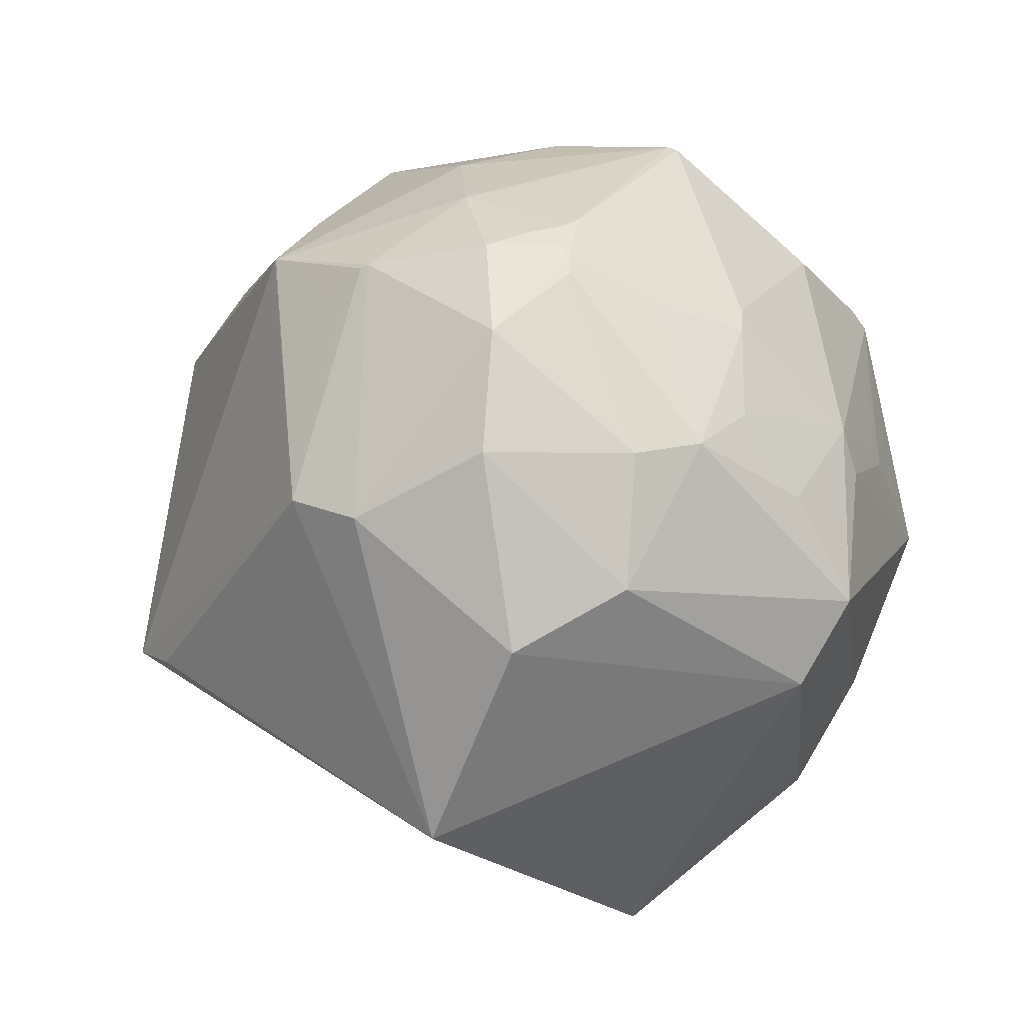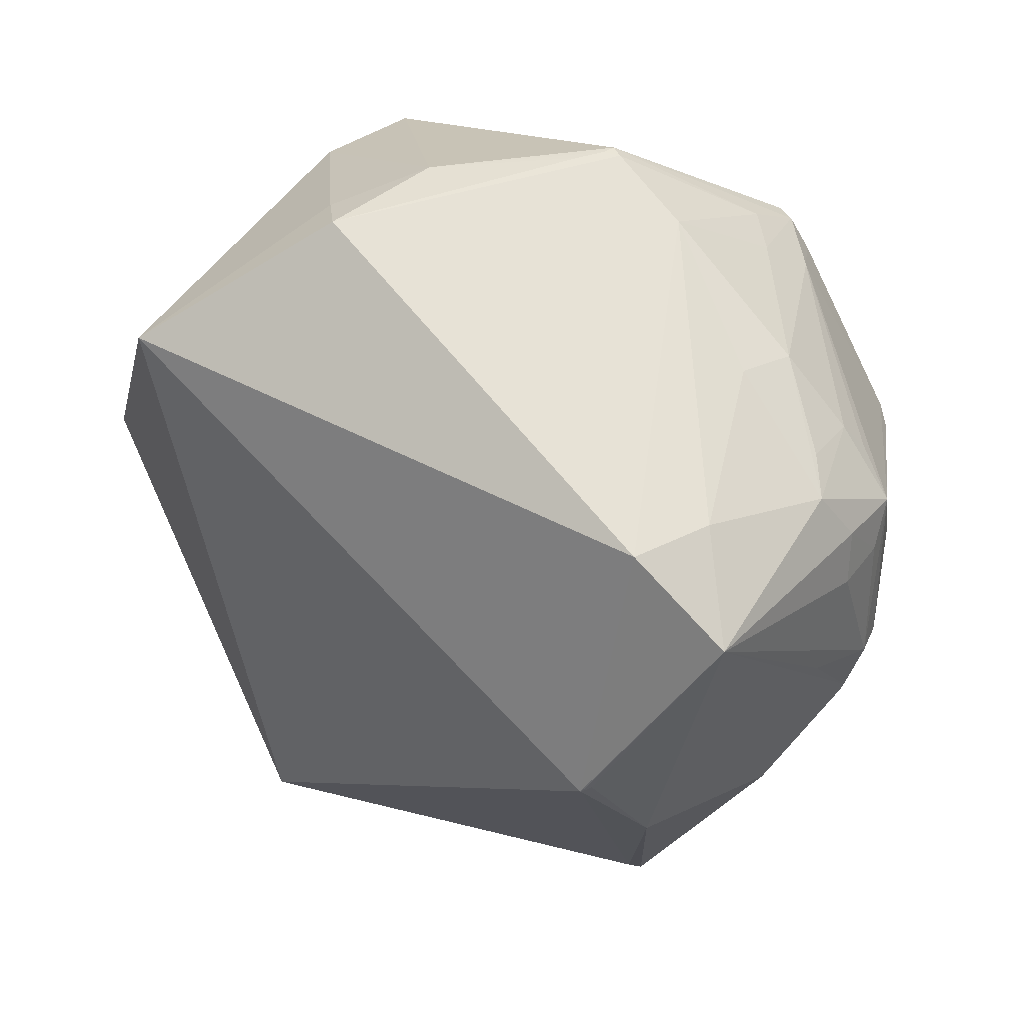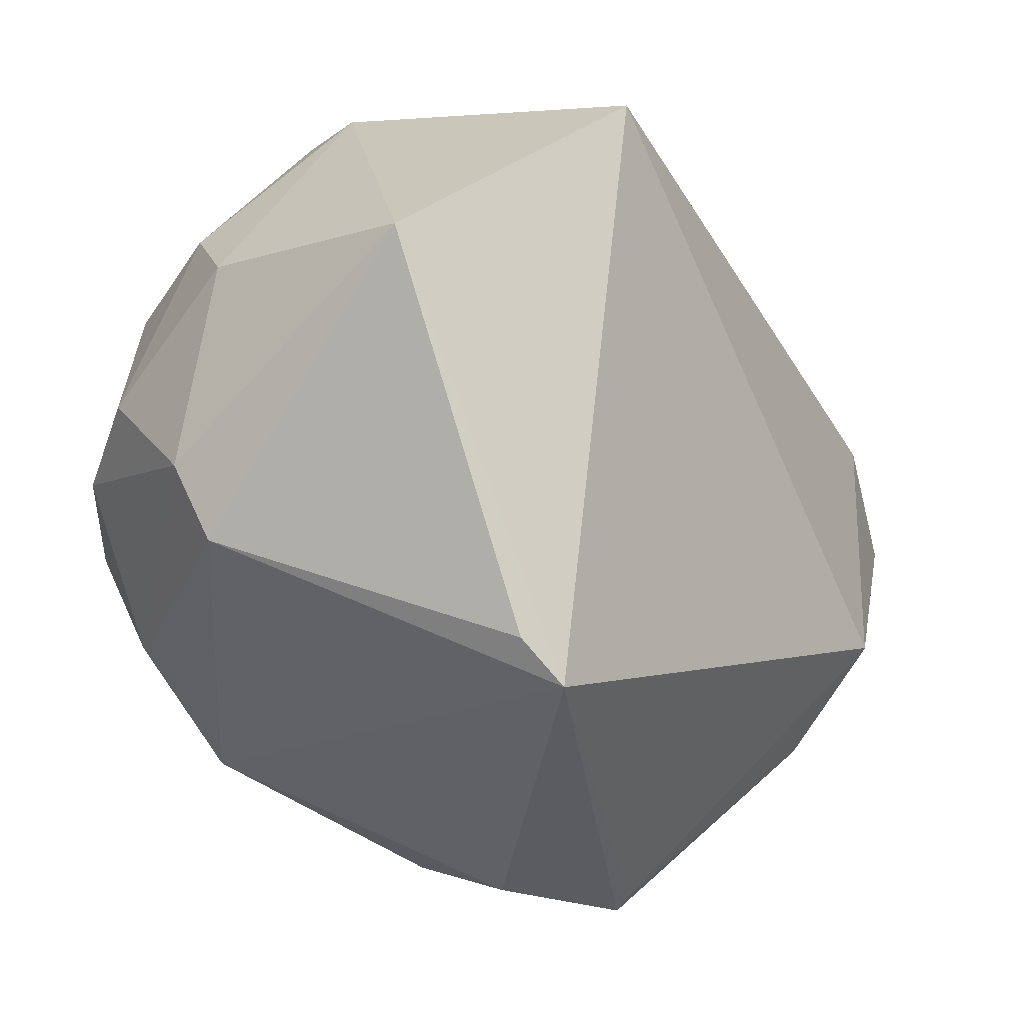
<metadata>
{"format":"obj","ext":"obj","renderer":"f3d","projection":"perspective","resolution":1024,"background":"white","views":[{"elev":61.5,"azim":-59.6,"up":"+Y"},{"elev":-63.7,"azim":14.4,"up":"+Y"},{"elev":-15.7,"azim":-95.0,"up":"+Z"}]}
</metadata>
<code>
o
v -41.9 18.52 16.24
v -34.31 4.663 -26.02
v -33.18 0.07801 -30.92
v -41.9 18.52 16.24
v -33.18 0.07801 -30.92
v -29.88 -7.616 36.01
v 10.35 -10.7 -48.27
v 9.092 -11.85 -46.81
v -33.18 0.07801 -30.92
v 9.092 -11.85 -46.81
v 9.549 -41.19 -16.37
v -33.18 0.07801 -30.92
v -33.18 0.07801 -30.92
v 9.443 -41.18 -16.31
v -29.88 -7.616 36.01
v 9.549 -41.19 -16.37
v 9.443 -41.18 -16.31
v -33.18 0.07801 -30.92
v 29.17 -47.4 0.6846
v 9.443 -41.18 -16.31
v 9.549 -41.19 -16.37
v 10.35 -10.7 -48.27
v -33.18 0.07801 -30.92
v 3.02 3.461 -47.01
v 29.17 -47.4 0.6846
v 9.549 -41.19 -16.37
v 10.84 -41.23 -16.06
v 10.35 -10.7 -48.27
v 14.73 -33.08 -28.15
v 9.092 -11.85 -46.81
v 9.092 -11.85 -46.81
v 14.73 -33.08 -28.15
v 9.549 -41.19 -16.37
v 29.17 -47.4 0.6846
v 10.84 -41.23 -16.06
v 14.73 -33.08 -28.15
v 9.549 -41.19 -16.37
v 14.73 -33.08 -28.15
v 10.84 -41.23 -16.06
v -34.31 4.663 -26.02
v -22 37.38 -13.08
v -33.18 0.07801 -30.92
v -41.9 18.52 16.24
v -22 37.38 -13.08
v -34.31 4.663 -26.02
v -41.9 18.52 16.24
v -25.7 37.16 16.91
v -22.15 41.3 -4.801
v -41.9 18.52 16.24
v -22.15 41.3 -4.801
v -22 37.38 -13.08
v 9.443 -41.18 -16.31
v 22.21 -43.46 12.07
v -29.88 -7.616 36.01
v 29.17 -47.4 0.6846
v 22.21 -43.46 12.07
v 9.443 -41.18 -16.31
v 22.21 -43.46 12.07
v -3.762 -9.164 44.63
v -29.88 -7.616 36.01
v -3.762 -9.164 44.63
v -4.49 -2.597 44.47
v -29.88 -7.616 36.01
v -41.9 18.52 16.24
v -29.88 -7.616 36.01
v -6.638 22.37 43.09
v -41.9 18.52 16.24
v -6.638 22.37 43.09
v -25.7 37.16 16.91
v -4.49 -2.597 44.47
v -6.638 22.37 43.09
v -29.88 -7.616 36.01
v -6.638 22.37 43.09
v -14.09 39.64 24.21
v -25.7 37.16 16.91
v 10.35 -10.7 -48.27
v 3.02 3.461 -47.01
v 10.72 12.19 -43.45
v 29.17 -47.4 0.6846
v 30.54 -39.04 11.55
v 22.21 -43.46 12.07
v 30.54 -39.04 11.55
v 30.54 -39.04 11.55
v 22.21 -43.46 12.07
v -25.7 37.16 16.91
v -11.57 48.3 5.018
v -22.15 41.3 -4.801
v -14.09 39.64 24.21
v -11.57 48.3 5.018
v -25.7 37.16 16.91
v 29.17 -47.4 0.6846
v 14.73 -33.08 -28.15
v 28.64 -20.32 -32.66
v 10.35 -10.7 -48.27
v 28.64 -20.32 -32.66
v 14.73 -33.08 -28.15
v 10.35 -10.7 -48.27
v 28.69 -11.62 -37.29
v 28.64 -20.32 -32.66
v -33.18 0.07801 -30.92
v 4.472 35.64 -32.66
v 3.02 3.461 -47.01
v -22 37.38 -13.08
v 4.472 35.64 -32.66
v -33.18 0.07801 -30.92
v 3.02 3.461 -47.01
v 4.472 35.64 -32.66
v 10.72 12.19 -43.45
v -22 37.38 -13.08
v 4.495 35.81 -32.52
v 4.472 35.64 -32.66
v -6.638 22.37 43.09
v 3.07 26.92 43.61
v -14.09 39.64 24.21
v -3.762 -9.164 44.63
v 7.589 -0.9555 45.51
v -4.49 -2.597 44.47
v -4.49 -2.597 44.47
v 7.589 -0.9555 45.51
v -6.638 22.37 43.09
v -6.638 22.37 43.09
v 7.589 -0.9555 45.51
v 3.07 26.92 43.61
v -22 37.38 -13.08
v -1.564 42.06 -20.12
v 4.495 35.81 -32.52
v -11.57 48.3 5.018
v 0.2877 51.62 -0.8209
v -22.15 41.3 -4.801
v -22 37.38 -13.08
v 3.58 44.72 -19.83
v -1.564 42.06 -20.12
v -1.564 42.06 -20.12
v 3.58 44.72 -19.83
v 4.495 35.81 -32.52
v 29.17 -47.4 0.6846
v 28.64 -20.32 -32.66
v 40.13 -20.49 -22.99
v 28.69 -11.62 -37.29
v 40.13 -20.49 -22.99
v 28.64 -20.32 -32.66
v 29.17 -47.4 0.6846
v 40.68 -20.53 -22.37
v 38.07 -28.25 -14.9
v 29.17 -47.4 0.6846
v 40.13 -20.49 -22.99
v 40.68 -20.53 -22.37
v -22.15 41.3 -4.801
v 4.112 45.25 -19.23
v -22 37.38 -13.08
v -22 37.38 -13.08
v 4.112 45.25 -19.23
v 3.58 44.72 -19.83
v 0.2877 51.62 -0.8209
v 4.112 45.25 -19.23
v -22.15 41.3 -4.801
v 3.58 44.72 -19.83
v 4.112 45.25 -19.23
v 4.495 35.81 -32.52
v 29.17 -47.4 0.6846
v 42.89 -29.96 7.062
v 30.54 -39.04 11.55
v -14.09 39.64 24.21
v -2.373 46.09 18.41
v -11.57 48.3 5.018
v -11.57 48.3 5.018
v -2.373 46.09 18.41
v 0.2877 51.62 -0.8209
v 29.17 -47.4 0.6846
v 45.36 -27.61 0.7613
v 42.89 -29.96 7.062
v 29.17 -47.4 0.6846
v 43.66 -27.71 -5.039
v 45.36 -27.61 0.7613
v 40.68 -20.53 -22.37
v 43.92 -19.62 -18.89
v 38.07 -28.25 -14.9
v 29.17 -47.4 0.6846
v 38.07 -28.25 -14.9
v 43.92 -19.62 -18.89
v 29.17 -47.4 0.6846
v 43.92 -19.62 -18.89
v 43.66 -27.71 -5.039
v 4.472 35.64 -32.66
v 15.56 28.17 -34.21
v 10.72 12.19 -43.45
v 4.495 35.81 -32.52
v 15.56 28.17 -34.21
v 4.472 35.64 -32.66
v 28.69 -11.62 -37.29
v 41.18 -15.95 -23.26
v 40.13 -20.49 -22.99
v 40.13 -20.49 -22.99
v 41.18 -15.95 -23.26
v 40.68 -20.53 -22.37
v 40.68 -20.53 -22.37
v 45.57 -16.26 -18.29
v 43.92 -19.62 -18.89
v 41.18 -15.95 -23.26
v 45.57 -16.26 -18.29
v 40.68 -20.53 -22.37
v 43.66 -27.71 -5.039
v 47.54 -22.4 -4.457
v 45.36 -27.61 0.7613
v 43.92 -19.62 -18.89
v 47.54 -22.4 -4.457
v 43.66 -27.71 -5.039
v 3.07 26.92 43.61
v 3.438 43.86 23.44
v -14.09 39.64 24.21
v -14.09 39.64 24.21
v 3.438 43.86 23.44
v -2.373 46.09 18.41
v 0.2877 51.62 -0.8209
v 10.05 50.41 -7.341
v 4.112 45.25 -19.23
v 45.57 -16.26 -18.29
v 50.22 -20.44 0.3016
v 43.92 -19.62 -18.89
v 43.92 -19.62 -18.89
v 50.22 -20.44 0.3016
v 47.54 -22.4 -4.457
v 45.36 -27.61 0.7613
v 50.22 -20.44 0.3016
v 42.89 -29.96 7.062
v 47.54 -22.4 -4.457
v 50.22 -20.44 0.3016
v 45.36 -27.61 0.7613
v -3.762 -9.164 44.63
v 24.47 -2.344 42.82
v 7.589 -0.9555 45.51
v 24.47 -2.344 42.82
v 27.57 -1.73 42.56
v 7.589 -0.9555 45.51
v 7.589 -0.9555 45.51
v 28.81 -1.055 42.55
v 3.07 26.92 43.61
v 27.57 -1.73 42.56
v 28.81 -1.055 42.55
v 7.589 -0.9555 45.51
v 4.495 35.81 -32.52
v 31.13 20.18 -33.98
v 15.56 28.17 -34.21
v 10.35 -10.7 -48.27
v 10.72 12.19 -43.45
v 31.13 20.18 -33.98
v 10.35 -10.7 -48.27
v 31.13 20.18 -33.98
v 28.69 -11.62 -37.29
v 15.56 28.17 -34.21
v 31.13 20.18 -33.98
v 10.72 12.19 -43.45
v -3.762 -9.164 44.63
v 29.34 -2.485 41.91
v 24.47 -2.344 42.82
v 24.47 -2.344 42.82
v 29.34 -2.485 41.91
v 27.57 -1.73 42.56
v 27.57 -1.73 42.56
v 29.34 -2.485 41.91
v 28.81 -1.055 42.55
v 3.07 26.92 43.61
v 8.052 34.04 33.8
v 3.438 43.86 23.44
v 42.89 -29.96 7.062
v 37.67 -22.66 20.99
v 30.54 -39.04 11.55
v -2.373 46.09 18.41
v 11.58 50.41 2.378
v 0.2877 51.62 -0.8209
v 3.438 43.86 23.44
v 11.58 50.41 2.378
v -2.373 46.09 18.41
v 22.21 -43.46 12.07
v 34.24 -9.836 35.14
v -3.762 -9.164 44.63
v -3.762 -9.164 44.63
v 34.24 -9.836 35.14
v 29.34 -2.485 41.91
v 30.54 -39.04 11.55
v 34.24 -9.836 35.14
v 22.21 -43.46 12.07
v 30.54 -39.04 11.55
v 34.24 -9.836 35.14
v 30.54 -39.04 11.55
v 37.67 -22.66 20.99
v 34.24 -9.836 35.14
v 30.54 -39.04 11.55
v 11.58 50.41 2.378
v 13.19 50.42 1.221
v 0.2877 51.62 -0.8209
v 3.438 43.86 23.44
v 13.19 50.42 1.221
v 11.58 50.41 2.378
v 0.2877 51.62 -0.8209
v 14.19 50.35 -0.4442
v 10.05 50.41 -7.341
v 13.19 50.42 1.221
v 14.19 50.35 -0.4442
v 0.2877 51.62 -0.8209
v 14.19 50.35 -0.4442
v 14.5 49.57 -4.331
v 10.05 50.41 -7.341
v 50.22 -20.44 0.3016
v 47.23 -18.81 9.749
v 42.89 -29.96 7.062
v 42.89 -29.96 7.062
v 47.23 -18.81 9.749
v 43.4 -25.82 10.52
v 50.22 -20.44 0.3016
v 48.99 -17.17 6.049
v 47.23 -18.81 9.749
v 42.89 -29.96 7.062
v 42.94 -17.72 19.33
v 37.67 -22.66 20.99
v 42.89 -29.96 7.062
v 43.4 -25.82 10.52
v 42.94 -17.72 19.33
v 37.67 -22.66 20.99
v 42.94 -17.72 19.33
v 34.24 -9.836 35.14
v 47.23 -18.81 9.749
v 42.94 -17.72 19.33
v 43.4 -25.82 10.52
v 4.112 45.25 -19.23
v 18.17 44.08 -14.95
v 4.495 35.81 -32.52
v 10.05 50.41 -7.341
v 18.17 44.08 -14.95
v 4.112 45.25 -19.23
v 14.5 49.57 -4.331
v 18.17 44.08 -14.95
v 10.05 50.41 -7.341
v 28.69 -11.62 -37.29
v 47.89 11.63 -22.82
v 41.18 -15.95 -23.26
v 41.18 -15.95 -23.26
v 47.89 11.63 -22.82
v 45.57 -16.26 -18.29
v 14.19 50.35 -0.4442
v 17.52 49.06 -1.621
v 14.5 49.57 -4.331
v 14.5 49.57 -4.331
v 17.52 49.06 -1.621
v 18.17 44.08 -14.95
v 31.13 20.18 -33.98
v 45.05 11.49 -24.88
v 28.69 -11.62 -37.29
v 28.69 -11.62 -37.29
v 45.05 11.49 -24.88
v 47.89 11.63 -22.82
v 47.89 11.63 -22.82
v 45.05 11.49 -24.88
v 31.13 20.18 -33.98
v 8.052 34.04 33.8
v 11.21 39.87 24.93
v 3.438 43.86 23.44
v 47.89 11.63 -22.82
v 47.75 6.487 -21.26
v 45.57 -16.26 -18.29
v 13.19 50.42 1.221
v 19.35 48.33 -1.03
v 14.19 50.35 -0.4442
v 14.19 50.35 -0.4442
v 19.35 48.33 -1.03
v 17.52 49.06 -1.621
v 17.52 49.06 -1.621
v 19.35 48.33 -1.03
v 18.17 44.08 -14.95
v 45.57 -16.26 -18.29
v 49.91 -6.802 -10.67
v 50.22 -20.44 0.3016
v 47.75 6.487 -21.26
v 49.91 -6.802 -10.67
v 45.57 -16.26 -18.29
v 47.89 11.63 -22.82
v 49.91 -6.802 -10.67
v 47.75 6.487 -21.26
v 28.81 -1.055 42.55
v 18.88 25.33 36.66
v 3.07 26.92 43.61
v 4.495 35.81 -32.52
v 26.92 35.73 -20.91
v 31.13 20.18 -33.98
v 18.17 44.08 -14.95
v 26.92 35.73 -20.91
v 4.495 35.81 -32.52
v 19.35 48.33 -1.03
v 22.68 42.98 -11.32
v 18.17 44.08 -14.95
v 3.438 43.86 23.44
v 16.21 44.57 12.13
v 13.19 50.42 1.221
v 8.052 34.04 33.8
v 21.72 28.27 33.27
v 11.21 39.87 24.93
v 3.07 26.92 43.61
v 21.72 28.27 33.27
v 8.052 34.04 33.8
v 18.88 25.33 36.66
v 21.72 28.27 33.27
v 3.07 26.92 43.61
v 28.81 -1.055 42.55
v 27.85 13.96 36.8
v 18.88 25.33 36.66
v 28.8 6.324 39.46
v 27.85 13.96 36.8
v 28.81 -1.055 42.55
v 42.94 -17.72 19.33
v 43.34 -1.729 26.47
v 34.24 -9.836 35.14
v 29.34 -2.485 41.91
v 43.12 3.479 28.87
v 28.81 -1.055 42.55
v 34.24 -9.836 35.14
v 43.12 3.479 28.87
v 29.34 -2.485 41.91
v 43.34 -1.729 26.47
v 43.12 3.479 28.87
v 34.24 -9.836 35.14
v 18.88 25.33 36.66
v 27.69 16.52 35.57
v 21.72 28.27 33.27
v 27.85 13.96 36.8
v 27.69 16.52 35.57
v 18.88 25.33 36.66
v 43.34 -1.729 26.47
v 47.06 9.1 25.22
v 43.12 3.479 28.87
v 43.12 3.479 28.87
v 47.06 9.1 25.22
v 28.81 -1.055 42.55
v 28.8 6.324 39.46
v 28.81 -1.055 42.55
v 46.07 11.22 26.07
v 28.8 6.324 39.46
v 46.07 11.22 26.07
v 27.85 13.96 36.8
v 47.06 9.1 25.22
v 46.07 11.22 26.07
v 28.81 -1.055 42.55
v 27.85 13.96 36.8
v 46.07 11.22 26.07
v 27.69 16.52 35.57
v 27.69 16.52 35.57
v 46.07 11.22 26.07
v 21.72 28.27 33.27
v 47.06 9.1 25.22
v 46.08 11.22 26.04
v 46.07 11.22 26.07
v 49.91 -6.802 -10.67
v 52.72 2.035 -1.186
v 50.22 -20.44 0.3016
v 47.89 11.63 -22.82
v 52.72 2.035 -1.186
v 49.91 -6.802 -10.67
v 48.99 -17.17 6.049
v 47.46 2.34 21.66
v 47.23 -18.81 9.749
v 47.23 -18.81 9.749
v 47.46 2.34 21.66
v 42.94 -17.72 19.33
v 42.94 -17.72 19.33
v 47.46 2.34 21.66
v 43.34 -1.729 26.47
v 43.34 -1.729 26.47
v 47.46 2.34 21.66
v 47.06 9.1 25.22
v 50.22 -20.44 0.3016
v 47.46 2.34 21.66
v 48.99 -17.17 6.049
v 11.21 39.87 24.93
v 21.07 39.55 19.41
v 3.438 43.86 23.44
v 3.438 43.86 23.44
v 21.07 39.55 19.41
v 16.21 44.57 12.13
v 16.21 44.57 12.13
v 21.07 39.55 19.41
v 13.19 50.42 1.221
v 21.72 28.27 33.27
v 21.07 39.55 19.41
v 11.21 39.87 24.93
v 47.06 9.1 25.22
v 47.06 11.76 24.05
v 46.08 11.22 26.04
v 47.06 9.1 25.22
v 47.3 11.01 23.57
v 47.06 11.76 24.05
v 47.89 11.63 -22.82
v 31.13 20.18 -33.98
v 37.9 31.32 -14.21
v 26.92 35.73 -20.91
v 37.9 31.32 -14.21
v 31.13 20.18 -33.98
v 47.89 11.63 -22.82
v 52.74 4.971 0.2841
v 52.72 2.035 -1.186
v 47.89 11.63 -22.82
v 47.97 11.74 -22.22
v 52.74 4.971 0.2841
v 52.72 2.035 -1.186
v 52.74 4.971 0.2841
v 50.22 -20.44 0.3016
v 50.22 -20.44 0.3016
v 52.74 4.971 0.2841
v 47.46 2.34 21.66
v 13.19 50.42 1.221
v 40.53 37.56 0.5682
v 19.35 48.33 -1.03
v 18.17 44.08 -14.95
v 40.56 37.21 -0.6637
v 26.92 35.73 -20.91
v 22.68 42.98 -11.32
v 40.56 37.21 -0.6637
v 18.17 44.08 -14.95
v 19.35 48.33 -1.03
v 40.56 37.21 -0.6637
v 22.68 42.98 -11.32
v 40.53 37.56 0.5682
v 40.56 37.21 -0.6637
v 19.35 48.33 -1.03
v 26.92 35.73 -20.91
v 40.56 37.21 -0.6637
v 37.9 31.32 -14.21
v 47.89 11.63 -22.82
v 37.9 31.32 -14.21
v 40.56 37.21 -0.6637
v 47.89 11.63 -22.82
v 40.56 37.21 -0.6637
v 47.97 11.74 -22.22
v 52.74 4.971 0.2841
v 40.56 37.21 -0.6637
v 40.53 37.56 0.5682
v 47.3 11.01 23.57
v 48.21 9.521 20.96
v 47.06 11.76 24.05
v 47.06 11.76 24.05
v 48.21 9.521 20.96
v 47.08 12.14 23.6
v 47.46 2.34 21.66
v 48.21 9.521 20.96
v 47.06 9.1 25.22
v 52.74 4.971 0.2841
v 48.21 9.521 20.96
v 47.46 2.34 21.66
v 47.06 9.1 25.22
v 48.21 9.521 20.96
v 47.3 11.01 23.57
v 47.97 11.74 -22.22
v 51.92 6.636 -1.863
v 52.74 4.971 0.2841
v 40.56 37.21 -0.6637
v 51.92 6.636 -1.863
v 47.97 11.74 -22.22
v 52.74 4.971 0.2841
v 51.92 6.636 -1.863
v 40.56 37.21 -0.6637
v 21.07 39.55 19.41
v 23.69 38.93 18
v 13.19 50.42 1.221
v 13.19 50.42 1.221
v 23.69 38.93 18
v 40.53 37.56 0.5682
v 21.72 28.27 33.27
v 23.69 38.93 18
v 21.07 39.55 19.41
v 47.08 12.14 23.6
v 51.99 7.377 2.684
v 40.53 37.56 0.5682
v 52.74 4.971 0.2841
v 40.53 37.56 0.5682
v 51.99 7.377 2.684
v 48.21 9.521 20.96
v 51.99 7.377 2.684
v 47.08 12.14 23.6
v 52.74 4.971 0.2841
v 51.99 7.377 2.684
v 48.21 9.521 20.96
v 47.06 11.76 24.05
v 40.99 26.51 18.3
v 46.08 11.22 26.04
v 47.06 11.76 24.05
v 47.08 12.14 23.6
v 40.99 26.51 18.3
v 46.07 11.22 26.07
v 40.99 26.51 18.3
v 21.72 28.27 33.27
v 46.08 11.22 26.04
v 40.99 26.51 18.3
v 46.07 11.22 26.07
v 47.08 12.14 23.6
v 40.53 37.56 0.5682
v 40.99 26.51 18.3
v 23.69 38.93 18
v 40.99 26.51 18.3
v 40.53 37.56 0.5682
v 21.72 28.27 33.27
v 40.99 26.51 18.3
v 23.69 38.93 18
f 1 2 3
f 4 5 6
f 7 8 9
f 10 11 12
f 13 14 15
f 16 17 18
f 19 20 21
f 22 23 24
f 25 26 27
f 28 29 30
f 31 32 33
f 34 35 36
f 37 38 39
f 40 41 42
f 43 44 45
f 46 47 48
f 49 50 51
f 52 53 54
f 55 56 57
f 58 59 60
f 61 62 63
f 64 65 66
f 67 68 69
f 70 71 72
f 73 74 75
f 76 77 78
f 79 80 81
f 82 83 84
f 85 86 87
f 88 89 90
f 91 92 93
f 94 95 96
f 97 98 99
f 100 101 102
f 103 104 105
f 106 107 108
f 109 110 111
f 112 113 114
f 115 116 117
f 118 119 120
f 121 122 123
f 124 125 126
f 127 128 129
f 130 131 132
f 133 134 135
f 136 137 138
f 139 140 141
f 142 143 144
f 145 146 147
f 148 149 150
f 151 152 153
f 154 155 156
f 157 158 159
f 160 161 162
f 163 164 165
f 166 167 168
f 169 170 171
f 172 173 174
f 175 176 177
f 178 179 180
f 181 182 183
f 184 185 186
f 187 188 189
f 190 191 192
f 193 194 195
f 196 197 198
f 199 200 201
f 202 203 204
f 205 206 207
f 208 209 210
f 211 212 213
f 214 215 216
f 217 218 219
f 220 221 222
f 223 224 225
f 226 227 228
f 229 230 231
f 232 233 234
f 235 236 237
f 238 239 240
f 241 242 243
f 244 245 246
f 247 248 249
f 250 251 252
f 253 254 255
f 256 257 258
f 259 260 261
f 262 263 264
f 265 266 267
f 268 269 270
f 271 272 273
f 274 275 276
f 277 278 279
f 280 281 282
f 283 284 285
f 286 287 288
f 289 290 291
f 292 293 294
f 295 296 297
f 298 299 300
f 301 302 303
f 304 305 306
f 307 308 309
f 310 311 312
f 313 314 315
f 316 317 318
f 319 320 321
f 322 323 324
f 325 326 327
f 328 329 330
f 331 332 333
f 334 335 336
f 337 338 339
f 340 341 342
f 343 344 345
f 346 347 348
f 349 350 351
f 352 353 354
f 355 356 357
f 358 359 360
f 361 362 363
f 364 365 366
f 367 368 369
f 370 371 372
f 373 374 375
f 376 377 378
f 379 380 381
f 382 383 384
f 385 386 387
f 388 389 390
f 391 392 393
f 394 395 396
f 397 398 399
f 400 401 402
f 403 404 405
f 406 407 408
f 409 410 411
f 412 413 414
f 415 416 417
f 418 419 420
f 421 422 423
f 424 425 426
f 427 428 429
f 430 431 432
f 433 434 435
f 436 437 438
f 439 440 441
f 442 443 444
f 445 446 447
f 448 449 450
f 451 452 453
f 454 455 456
f 457 458 459
f 460 461 462
f 463 464 465
f 466 467 468
f 469 470 471
f 472 473 474
f 475 476 477
f 478 479 480
f 481 482 483
f 484 485 486
f 487 488 489
f 490 491 492
f 493 494 495
f 496 497 498
f 499 500 501
f 502 503 504
f 505 506 507
f 508 509 510
f 511 512 513
f 514 515 516
f 517 518 519
f 520 521 522
f 523 524 525
f 526 527 528
f 529 530 531
f 532 533 534
f 535 536 537
f 538 539 540
f 541 542 543
f 544 545 546
f 547 548 549
f 550 551 552
f 553 554 555
f 556 557 558
f 559 560 561
f 562 563 564
f 565 566 567
f 568 569 570
f 571 572 573
f 574 575 576
f 577 578 579
f 580 581 582
f 583 584 585
f 586 587 588
f 589 590 591
f 592 593 594
f 595 596 597
f 598 599 600

</code>
